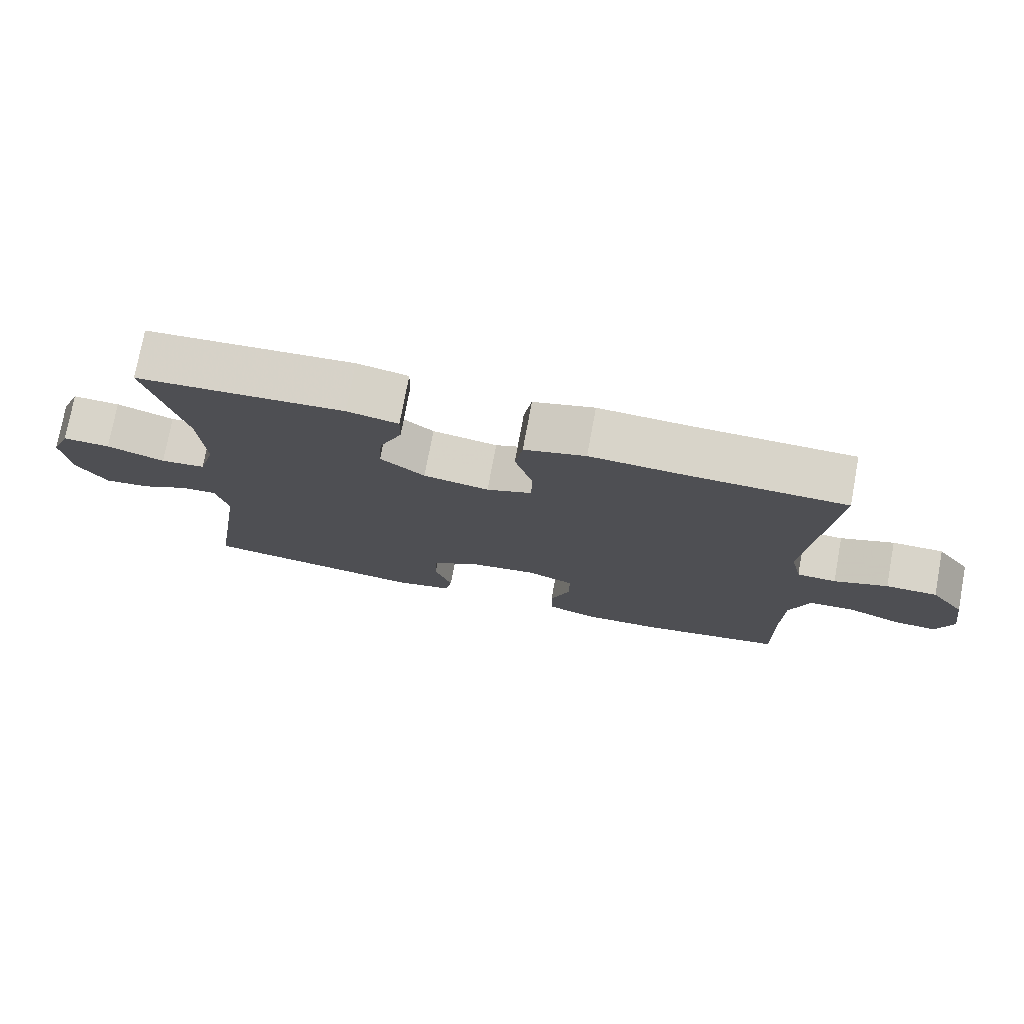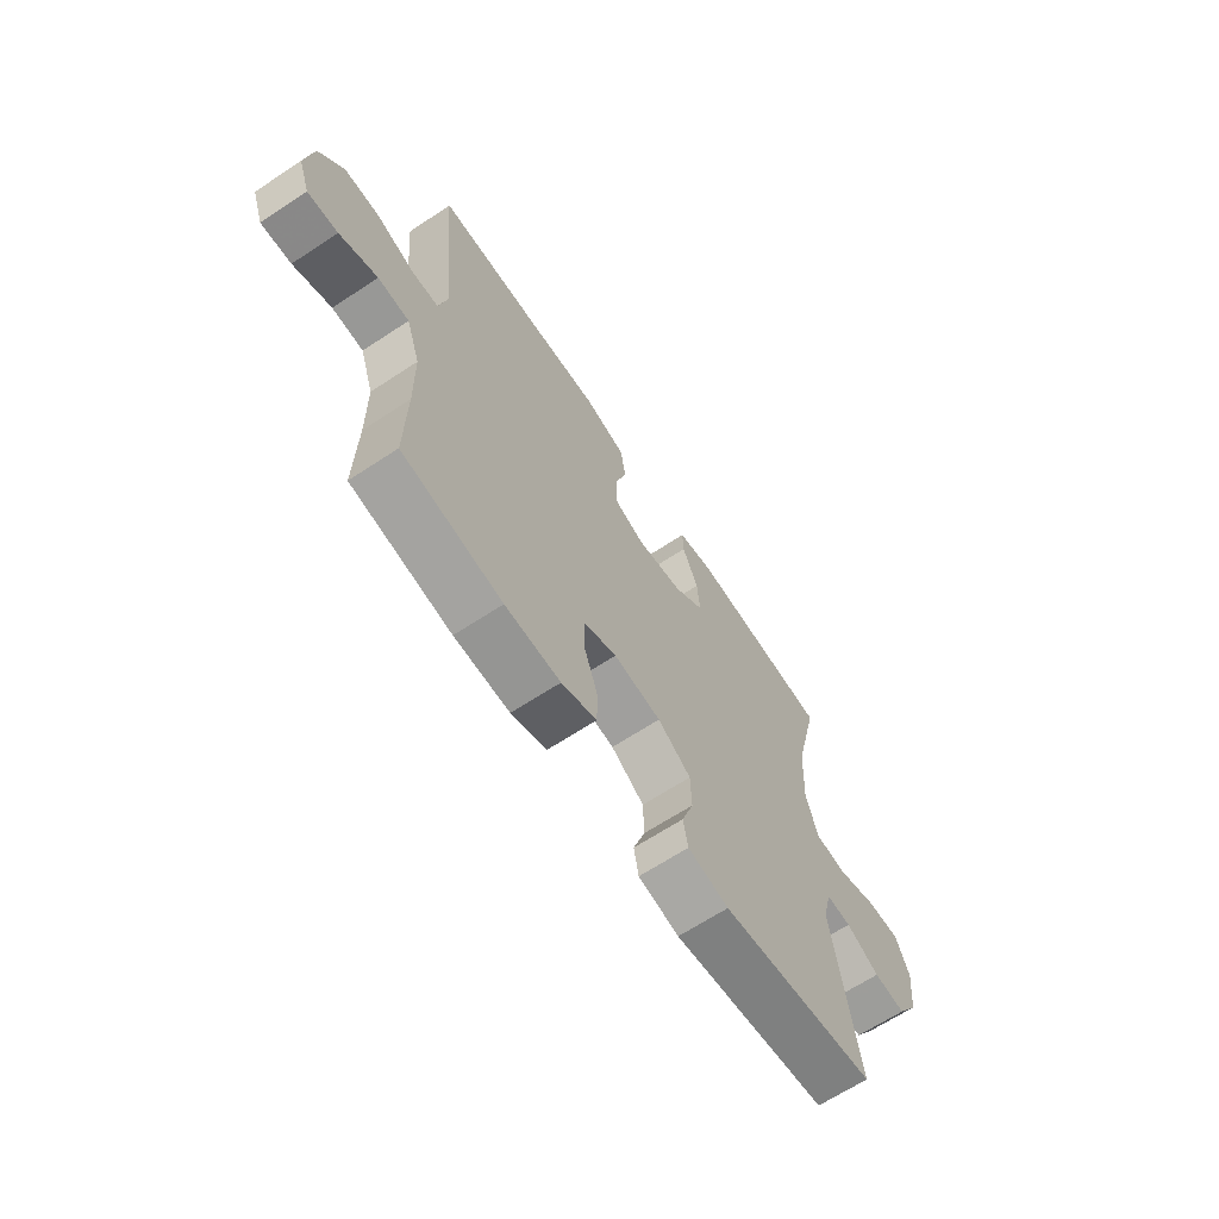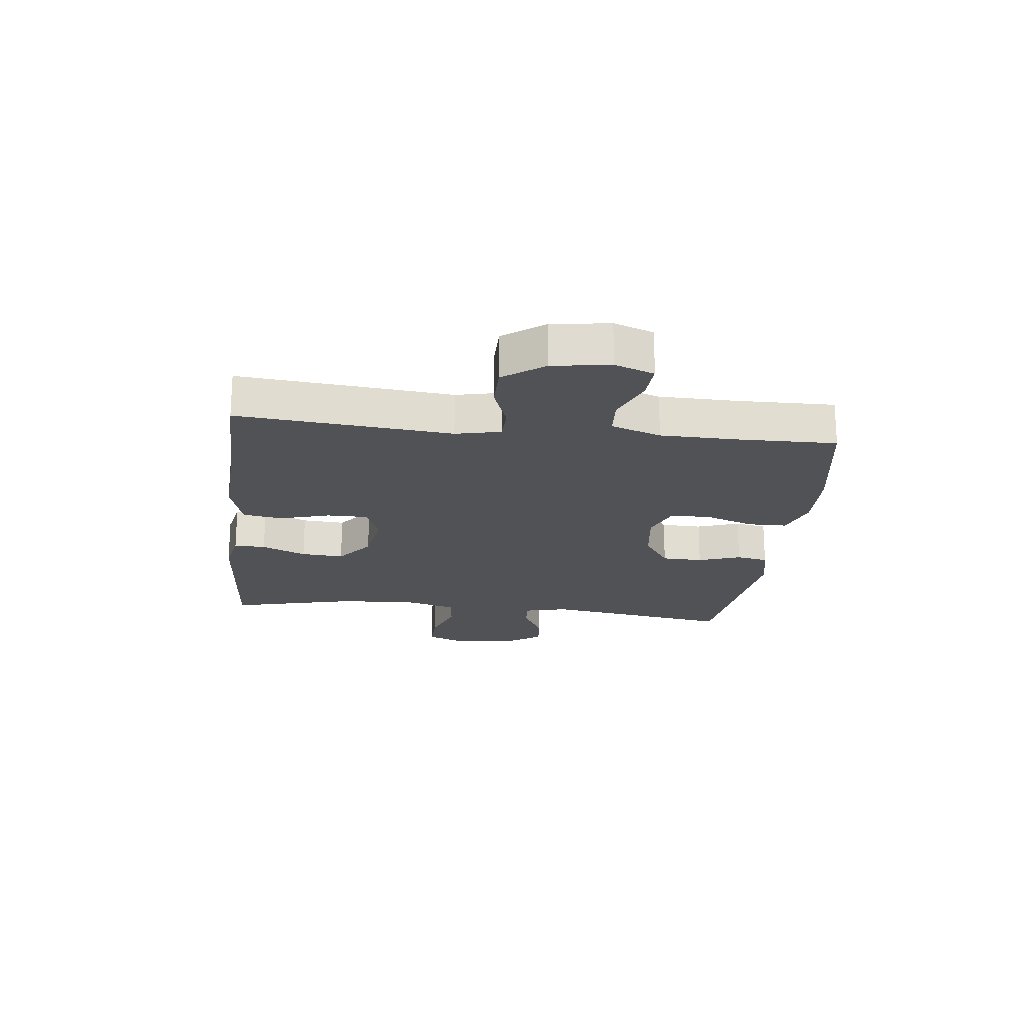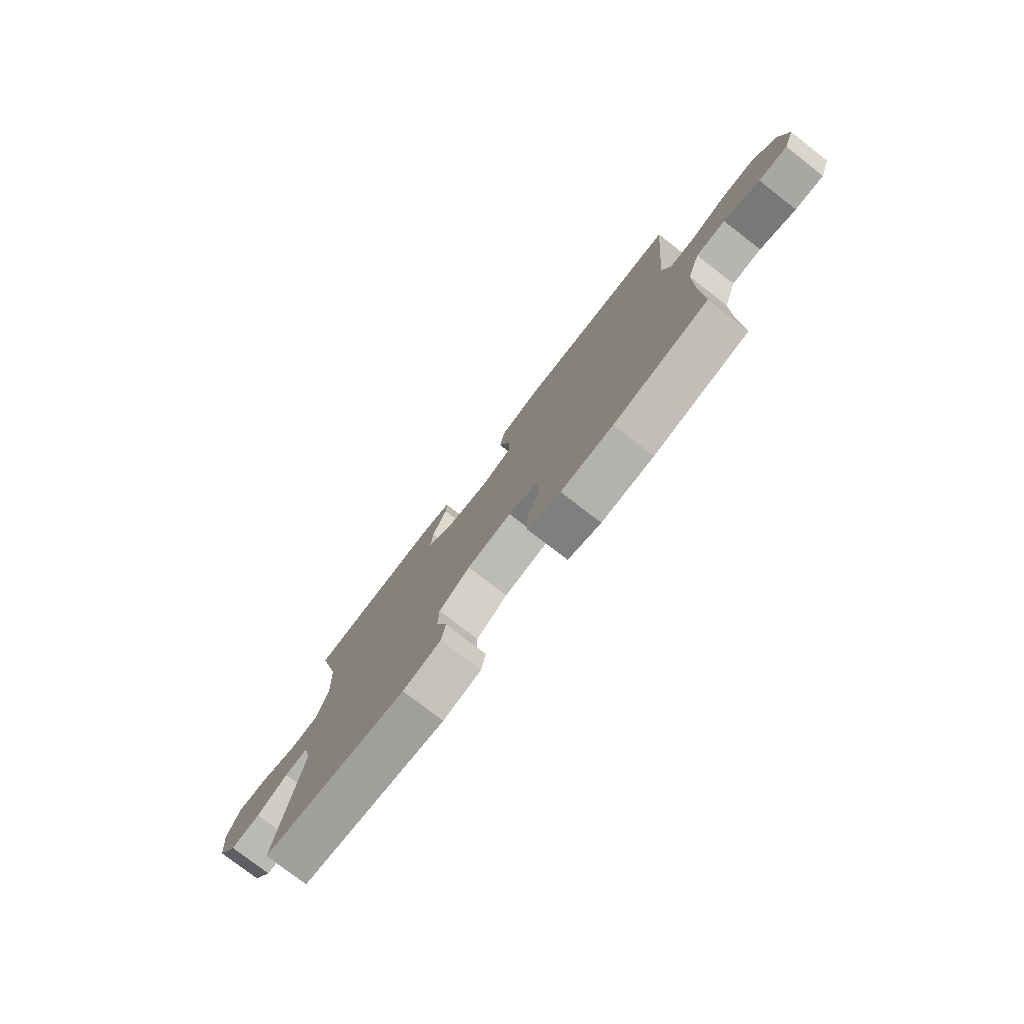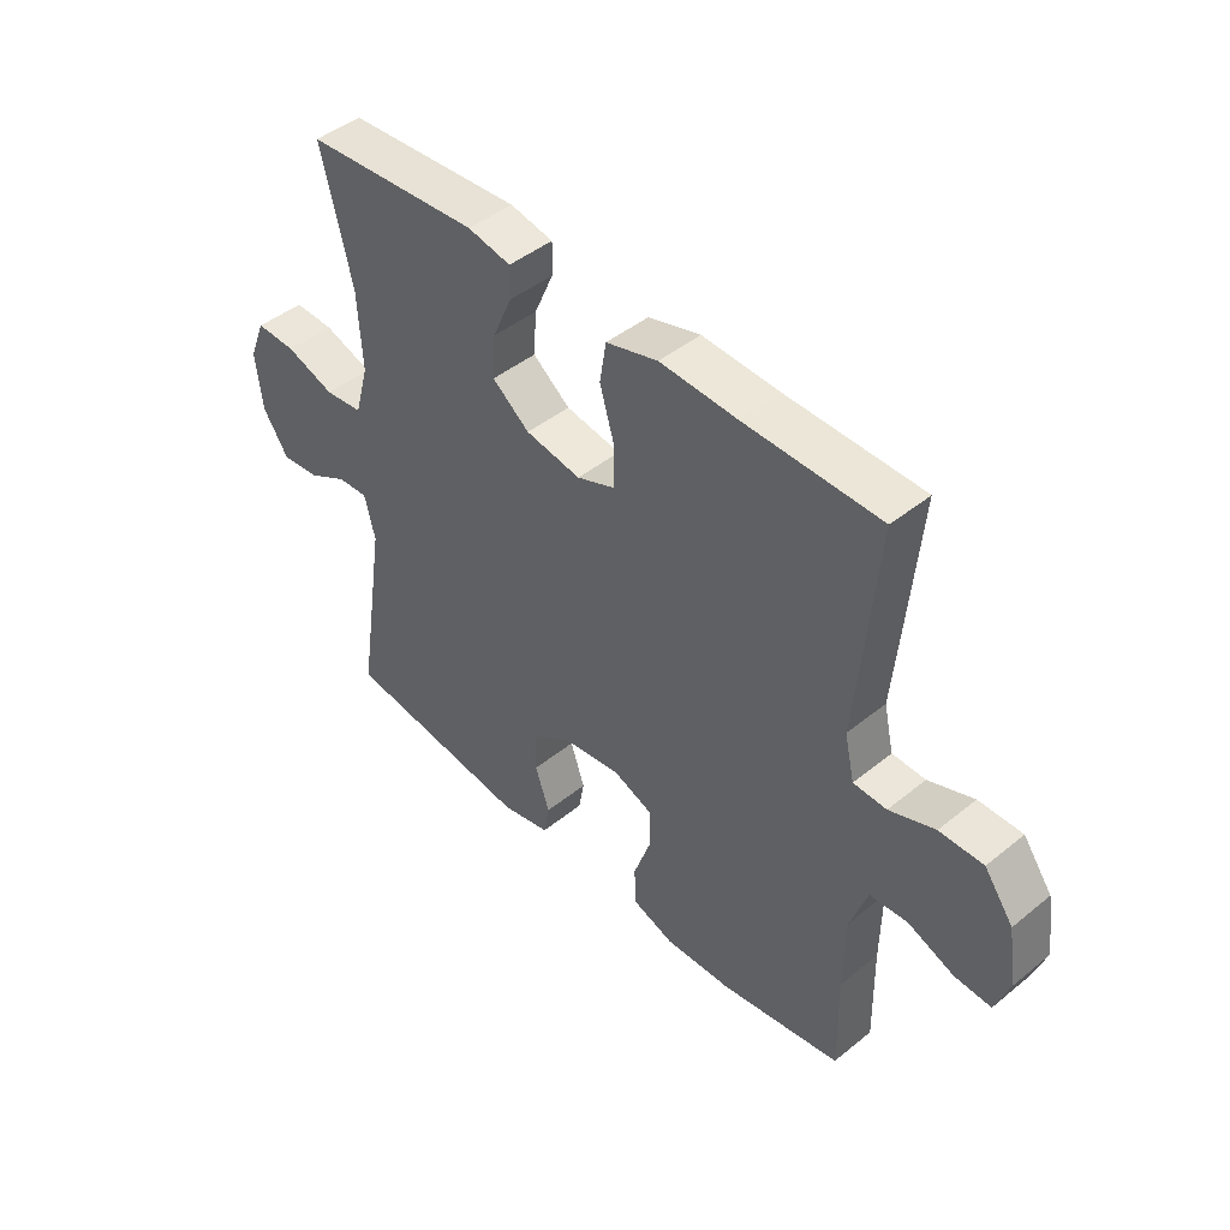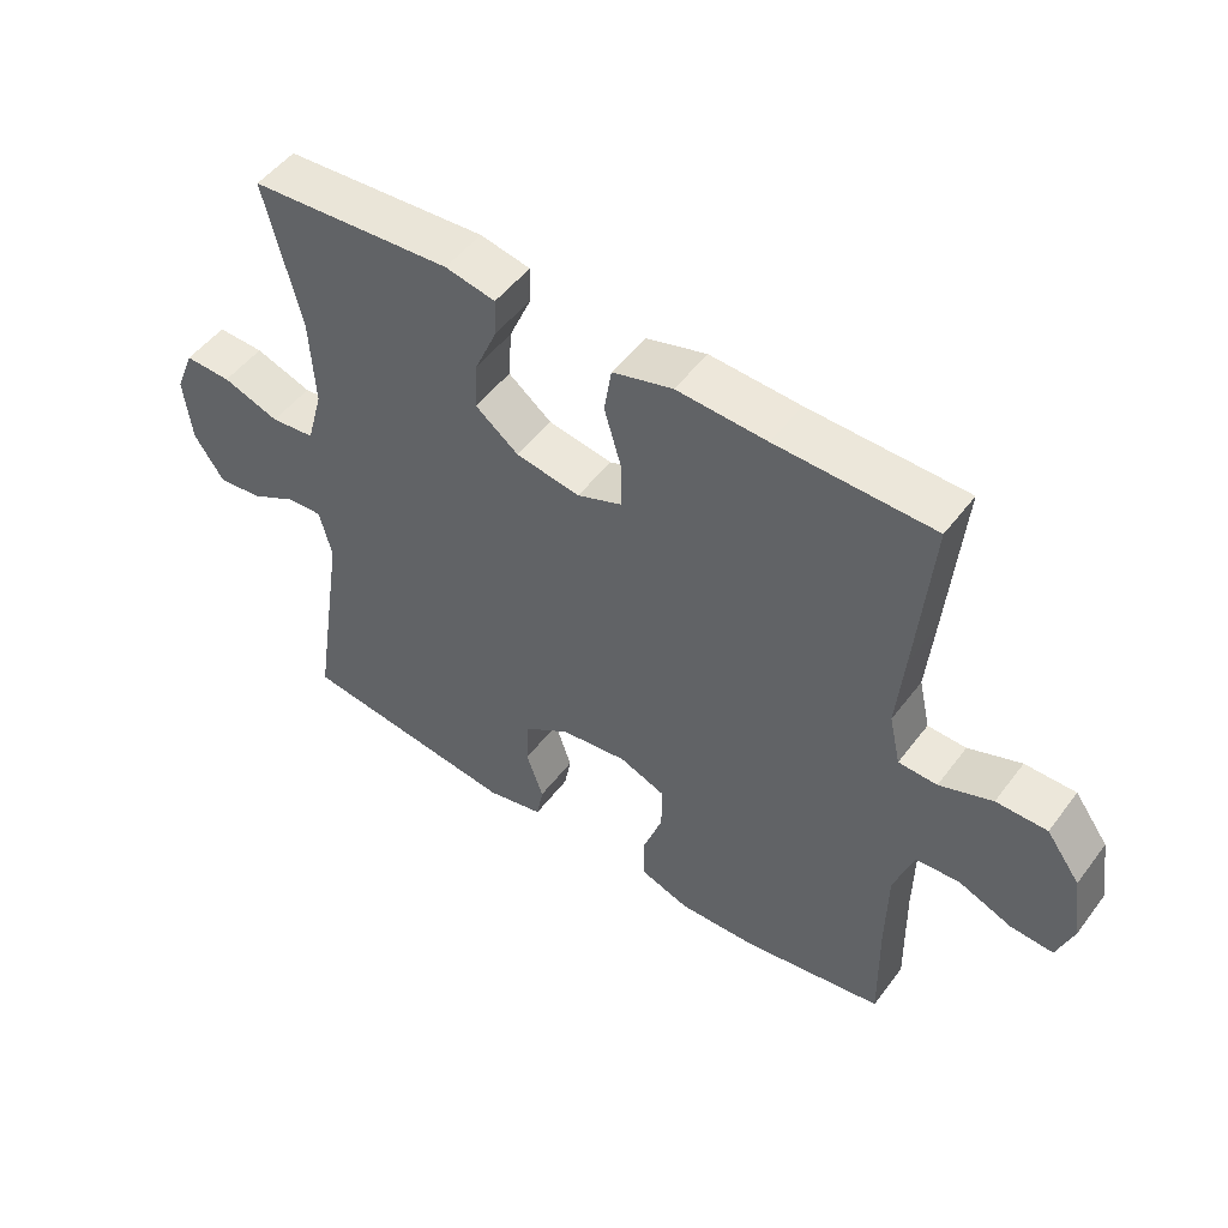
<metadata>
{"format":"obj","ext":"obj","renderer":"f3d","projection":"perspective","resolution":1024,"background":"white","views":[{"elev":75.7,"azim":10.5,"up":"+Z"},{"elev":-65.8,"azim":123.5,"up":"+Z"},{"elev":-20.7,"azim":83.4,"up":"+Y"},{"elev":-77.8,"azim":52.3,"up":"+Z"},{"elev":45.0,"azim":46.8,"up":"+Z"},{"elev":50.5,"azim":35.7,"up":"+Z"}]}
</metadata>
<code>
v 0.5 0.07 -0.5
v 0.292 0.07 -0.535
v 0.177 0.07 -0.539
v 0.104 0.07 -0.513
v 0.103 0.07 -0.446
v 0.132 0.07 -0.363
v 0.132 0.07 -0.294
v 0.064 0.07 -0.267
v -0.035 0.07 -0.28
v -0.104 0.07 -0.326
v -0.106 0.07 -0.396
v -0.081 0.07 -0.469
v -0.091 0.07 -0.523
v -0.176 0.07 -0.542
v -0.5 0.07 -0.5
v -0.45 0.07 -0.175
v -0.468 0.07 -0.101
v -0.52 0.07 -0.104
v -0.589 0.07 -0.141
v -0.655 0.07 -0.148
v -0.699 0.07 -0.081
v -0.71 0.07 0.018
v -0.682 0.07 0.087
v -0.613 0.07 0.085
v -0.529 0.07 0.056
v -0.464 0.07 0.063
v -0.44 0.07 0.15
v -0.447 0.07 0.283
v -0.5 0.07 0.5
v -0.2 0.07 0.521
v -0.126 0.07 0.506
v -0.127 0.07 0.452
v -0.16 0.07 0.376
v -0.165 0.07 0.303
v -0.101 0.07 0.253
v -0.006 0.07 0.237
v 0.06 0.07 0.263
v 0.06 0.07 0.333
v 0.035 0.07 0.419
v 0.046 0.07 0.487
v 0.135 0.07 0.512
v 0.268 0.07 0.505
v 0.5 0.07 0.5
v 0.478 0.07 0.254
v 0.467 0.07 0.136
v 0.484 0.07 0.06
v 0.541 0.07 0.058
v 0.619 0.07 0.087
v 0.694 0.07 0.087
v 0.744 0.07 0.018
v 0.759 0.07 -0.081
v 0.735 0.07 -0.148
v 0.672 0.07 -0.144
v 0.593 0.07 -0.112
v 0.528 0.07 -0.116
v 0.499 0.07 -0.201
v 0.497 0.07 -0.331
v 0.5 0 -0.5
v 0.292 0 -0.535
v 0.177 0 -0.539
v 0.104 0 -0.513
v 0.103 0 -0.446
v 0.132 0 -0.363
v 0.132 0 -0.294
v 0.064 0 -0.267
v -0.035 0 -0.28
v -0.104 0 -0.326
v -0.106 0 -0.396
v -0.081 0 -0.469
v -0.091 0 -0.523
v -0.176 0 -0.542
v -0.5 0 -0.5
v -0.45 0 -0.175
v -0.468 0 -0.101
v -0.52 0 -0.104
v -0.589 0 -0.141
v -0.655 0 -0.148
v -0.699 0 -0.081
v -0.71 0 0.018
v -0.682 0 0.087
v -0.613 0 0.085
v -0.529 0 0.056
v -0.464 0 0.063
v -0.44 0 0.15
v -0.447 0 0.283
v -0.5 0 0.5
v -0.2 0 0.521
v -0.126 0 0.506
v -0.127 0 0.452
v -0.16 0 0.376
v -0.165 0 0.303
v -0.101 0 0.253
v -0.006 0 0.237
v 0.06 0 0.263
v 0.06 0 0.333
v 0.035 0 0.419
v 0.046 0 0.487
v 0.135 0 0.512
v 0.268 0 0.505
v 0.5 0 0.5
v 0.478 0 0.254
v 0.467 0 0.136
v 0.484 0 0.06
v 0.541 0 0.058
v 0.619 0 0.087
v 0.694 0 0.087
v 0.744 0 0.018
v 0.759 0 -0.081
v 0.735 0 -0.148
v 0.672 0 -0.144
v 0.593 0 -0.112
v 0.528 0 -0.116
v 0.499 0 -0.201
v 0.497 0 -0.331
f 52 53 54
f 51 52 54
f 50 51 54
f 49 50 54
f 48 49 54
f 47 48 54
f 46 47 54 55
f 42 43 44 45
f 42 45 46
f 41 42 46
f 40 41 46
f 39 40 46
f 38 39 46
f 46 55 56
f 38 46 56
f 37 38 56
f 31 32 33
f 30 31 33
f 29 30 33
f 28 29 33
f 27 28 33 34
f 26 27 34 35
f 23 24 25
f 22 23 25
f 21 22 25
f 20 21 25
f 19 20 25
f 18 19 25
f 17 18 25 26
f 26 35 36
f 17 26 36
f 16 17 36
f 14 15 16
f 13 14 16
f 12 13 16
f 11 12 16
f 4 5 6
f 3 4 6
f 2 3 6
f 1 2 6
f 57 1 6
f 57 6 7
f 56 57 7 8
f 37 56 8 9
f 36 37 9 10
f 16 36 10
f 10 11 16
f 111 110 109
f 111 109 108
f 111 108 107
f 111 107 106
f 111 106 105
f 111 105 104
f 112 111 104 103
f 102 101 100 99
f 103 102 99
f 103 99 98
f 103 98 97
f 103 97 96
f 103 96 95
f 113 112 103
f 113 103 95
f 113 95 94
f 90 89 88
f 90 88 87
f 90 87 86
f 90 86 85
f 91 90 85 84
f 92 91 84 83
f 82 81 80
f 82 80 79
f 82 79 78
f 82 78 77
f 82 77 76
f 82 76 75
f 83 82 75 74
f 93 92 83
f 93 83 74
f 93 74 73
f 73 72 71
f 73 71 70
f 73 70 69
f 73 69 68
f 63 62 61
f 63 61 60
f 63 60 59
f 63 59 58
f 63 58 114
f 64 63 114
f 65 64 114 113
f 66 65 113 94
f 67 66 94 93
f 67 93 73
f 73 68 67
f 1 58 59 2
f 2 59 60 3
f 3 60 61 4
f 4 61 62 5
f 5 62 63 6
f 6 63 64 7
f 7 64 65 8
f 8 65 66 9
f 9 66 67 10
f 10 67 68 11
f 11 68 69 12
f 12 69 70 13
f 13 70 71 14
f 14 71 72 15
f 15 72 73 16
f 16 73 74 17
f 17 74 75 18
f 18 75 76 19
f 19 76 77 20
f 20 77 78 21
f 21 78 79 22
f 22 79 80 23
f 23 80 81 24
f 24 81 82 25
f 25 82 83 26
f 26 83 84 27
f 27 84 85 28
f 28 85 86 29
f 29 86 87 30
f 30 87 88 31
f 31 88 89 32
f 32 89 90 33
f 33 90 91 34
f 34 91 92 35
f 35 92 93 36
f 36 93 94 37
f 37 94 95 38
f 38 95 96 39
f 39 96 97 40
f 40 97 98 41
f 41 98 99 42
f 42 99 100 43
f 43 100 101 44
f 44 101 102 45
f 45 102 103 46
f 46 103 104 47
f 47 104 105 48
f 48 105 106 49
f 49 106 107 50
f 50 107 108 51
f 51 108 109 52
f 52 109 110 53
f 53 110 111 54
f 54 111 112 55
f 55 112 113 56
f 56 113 114 57
f 57 114 58 1

</code>
